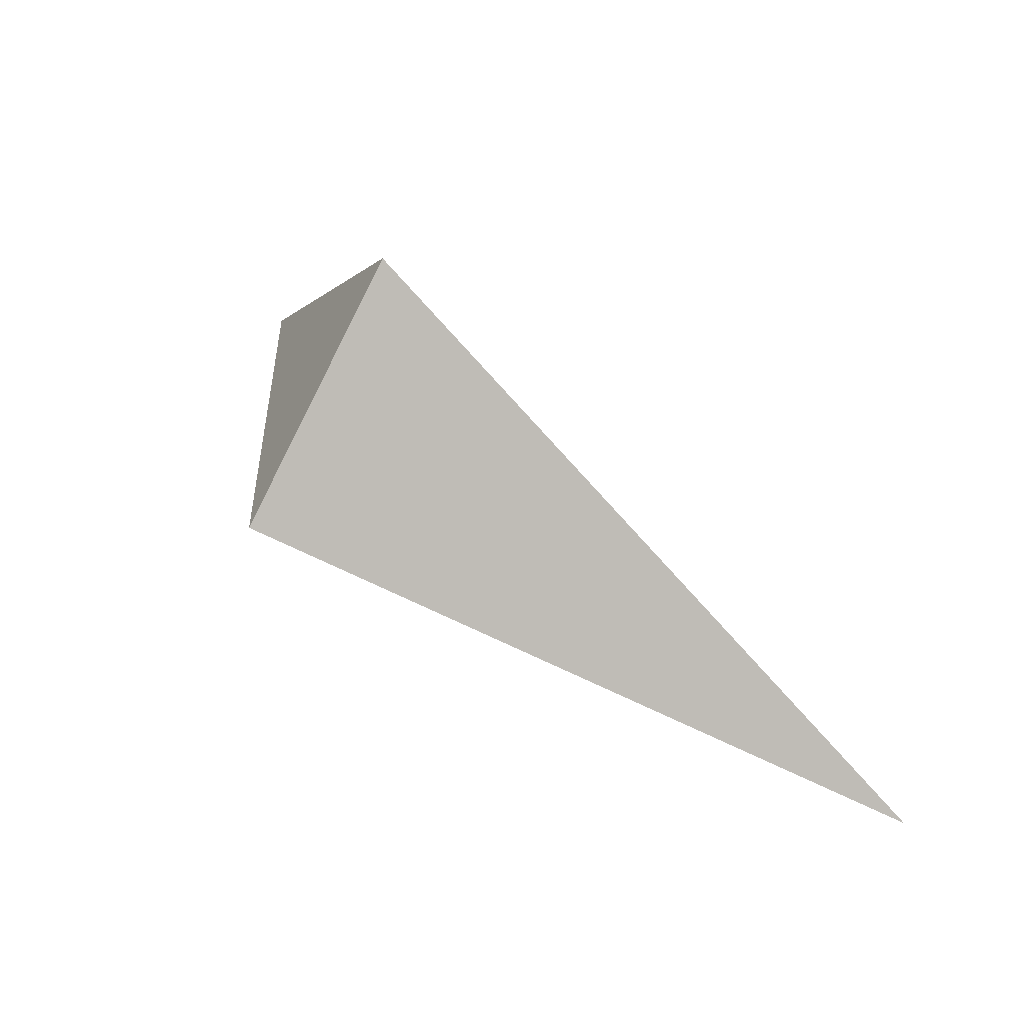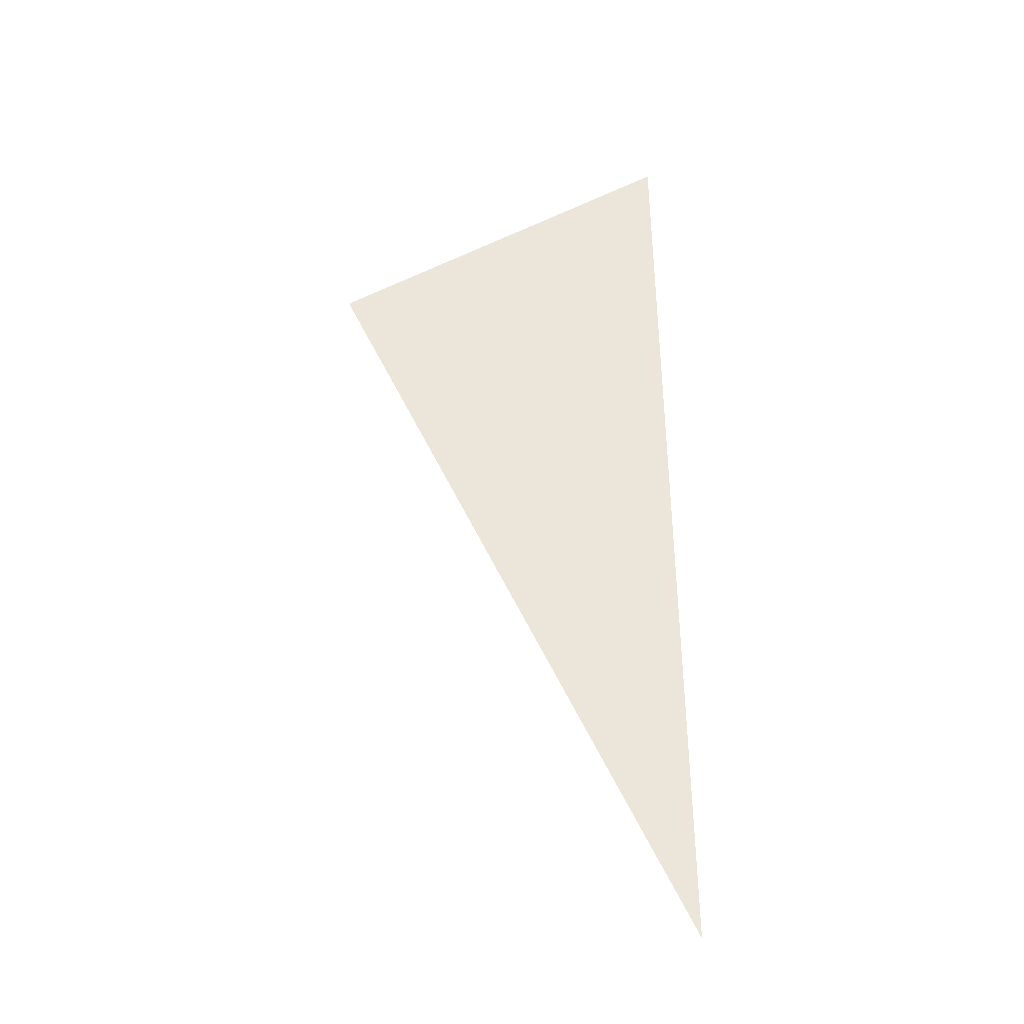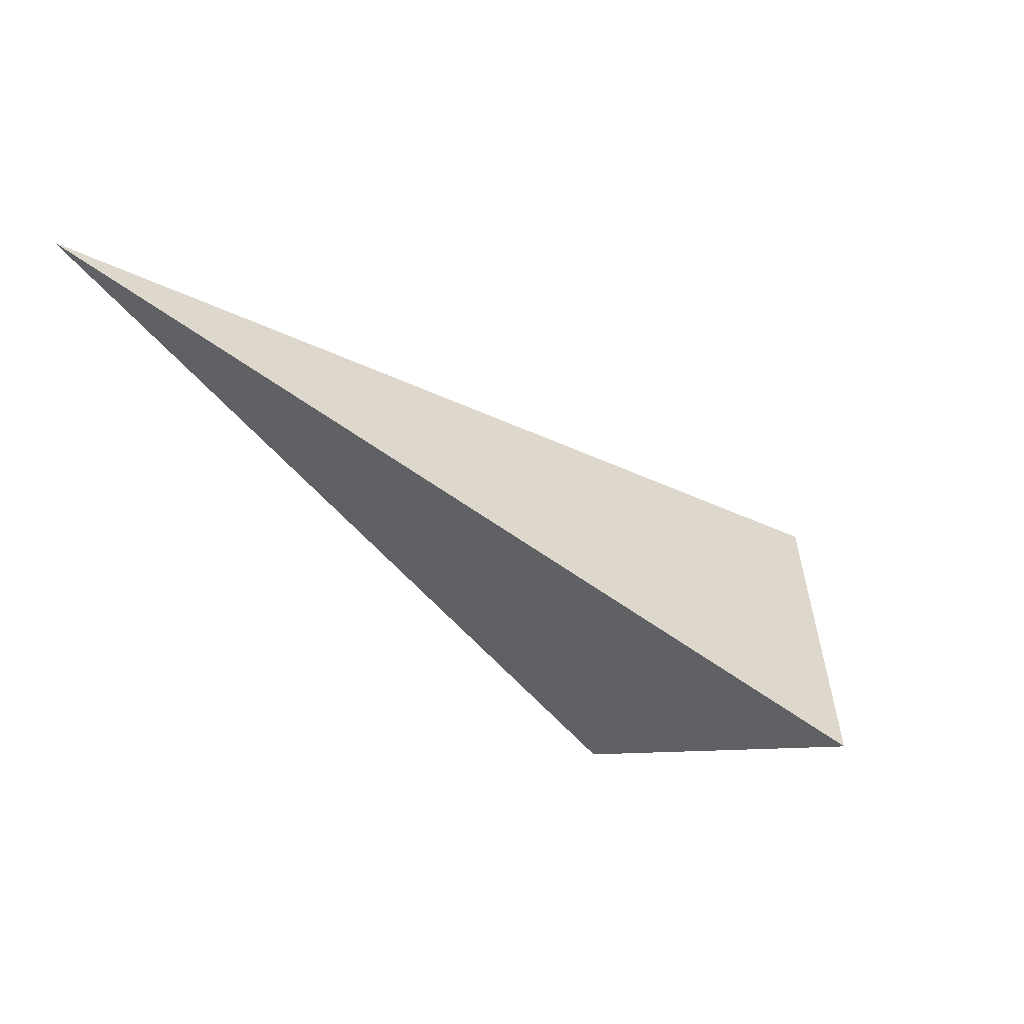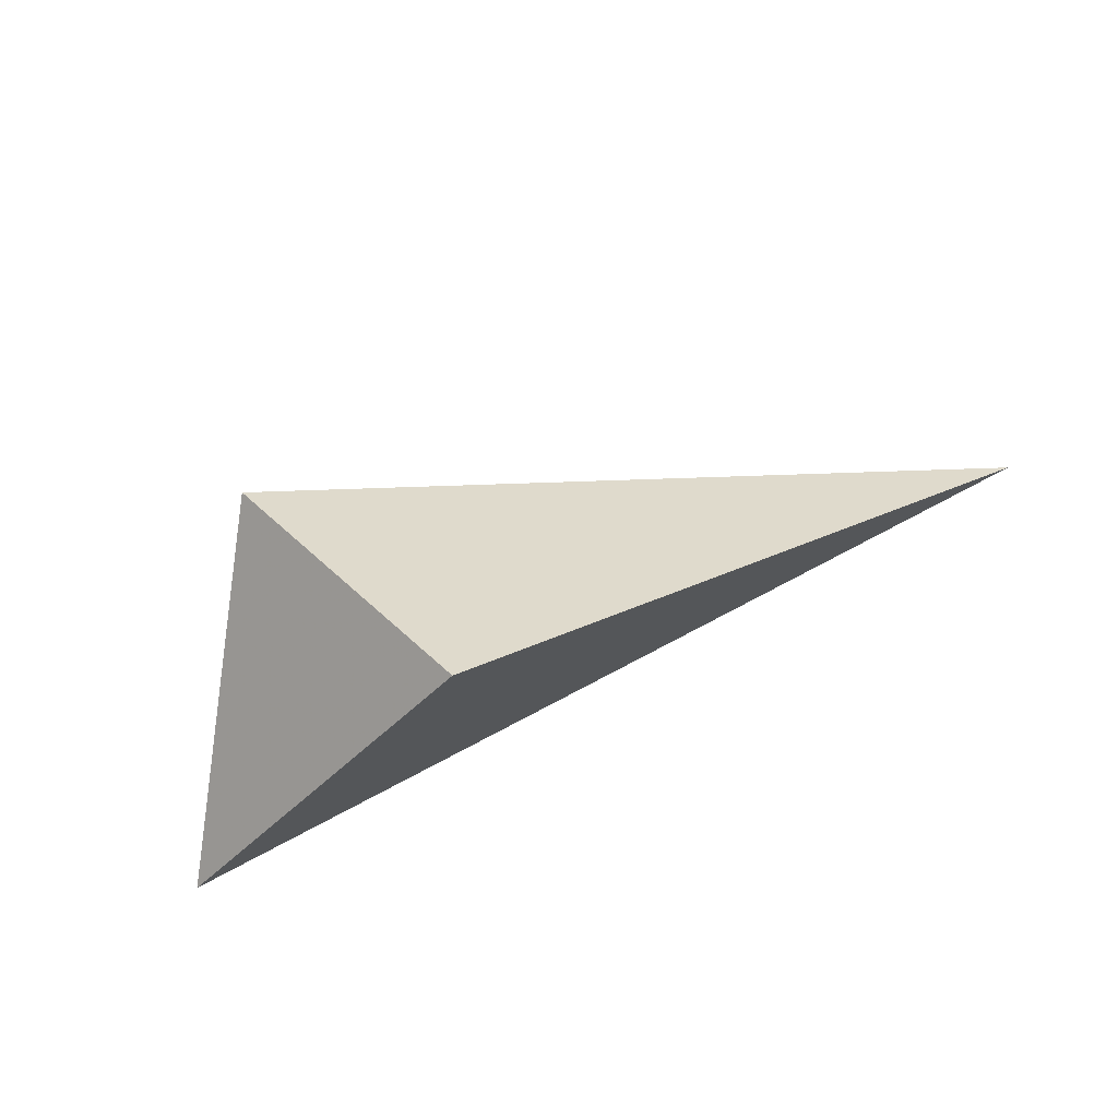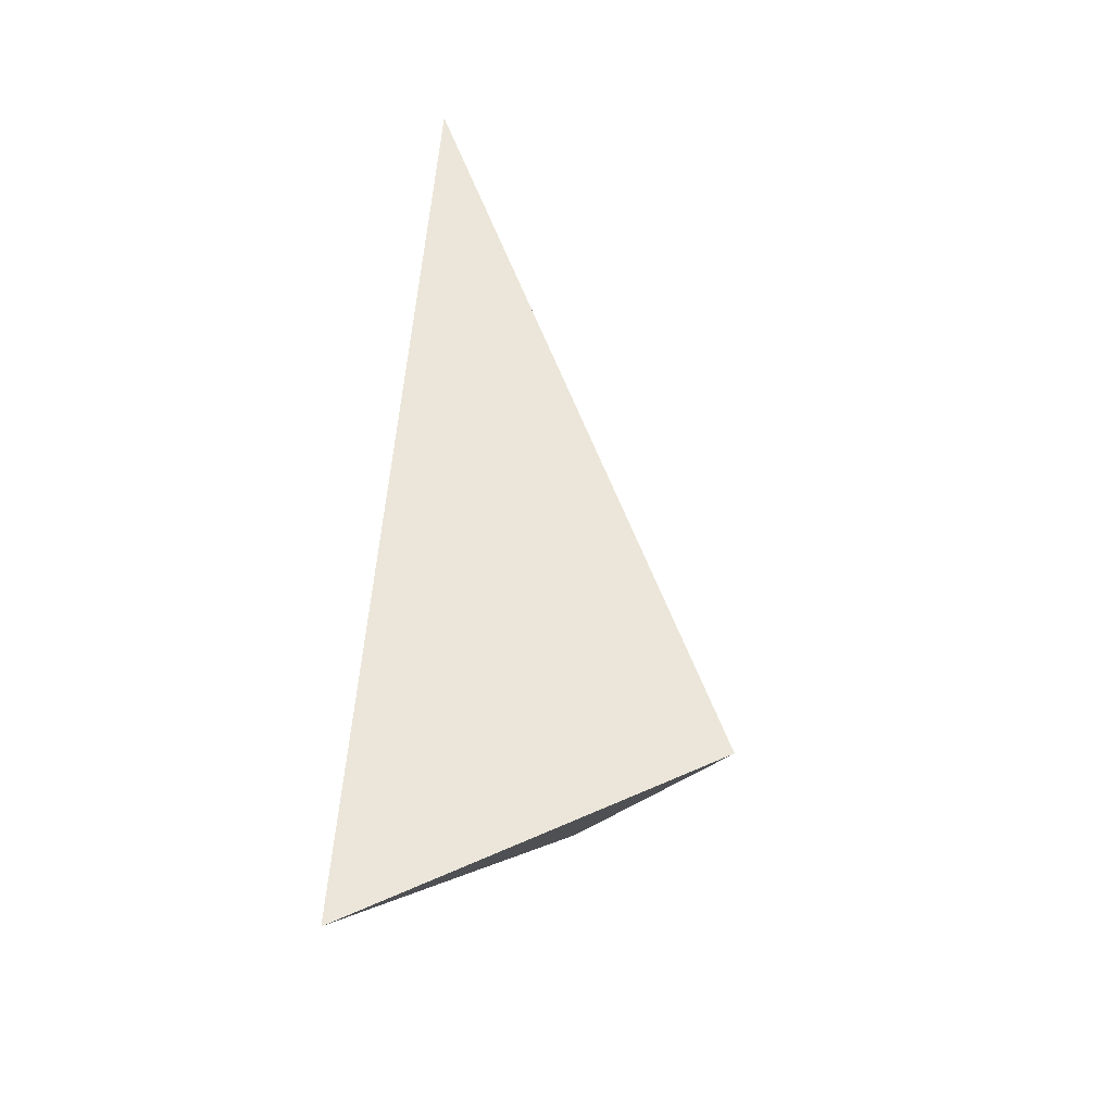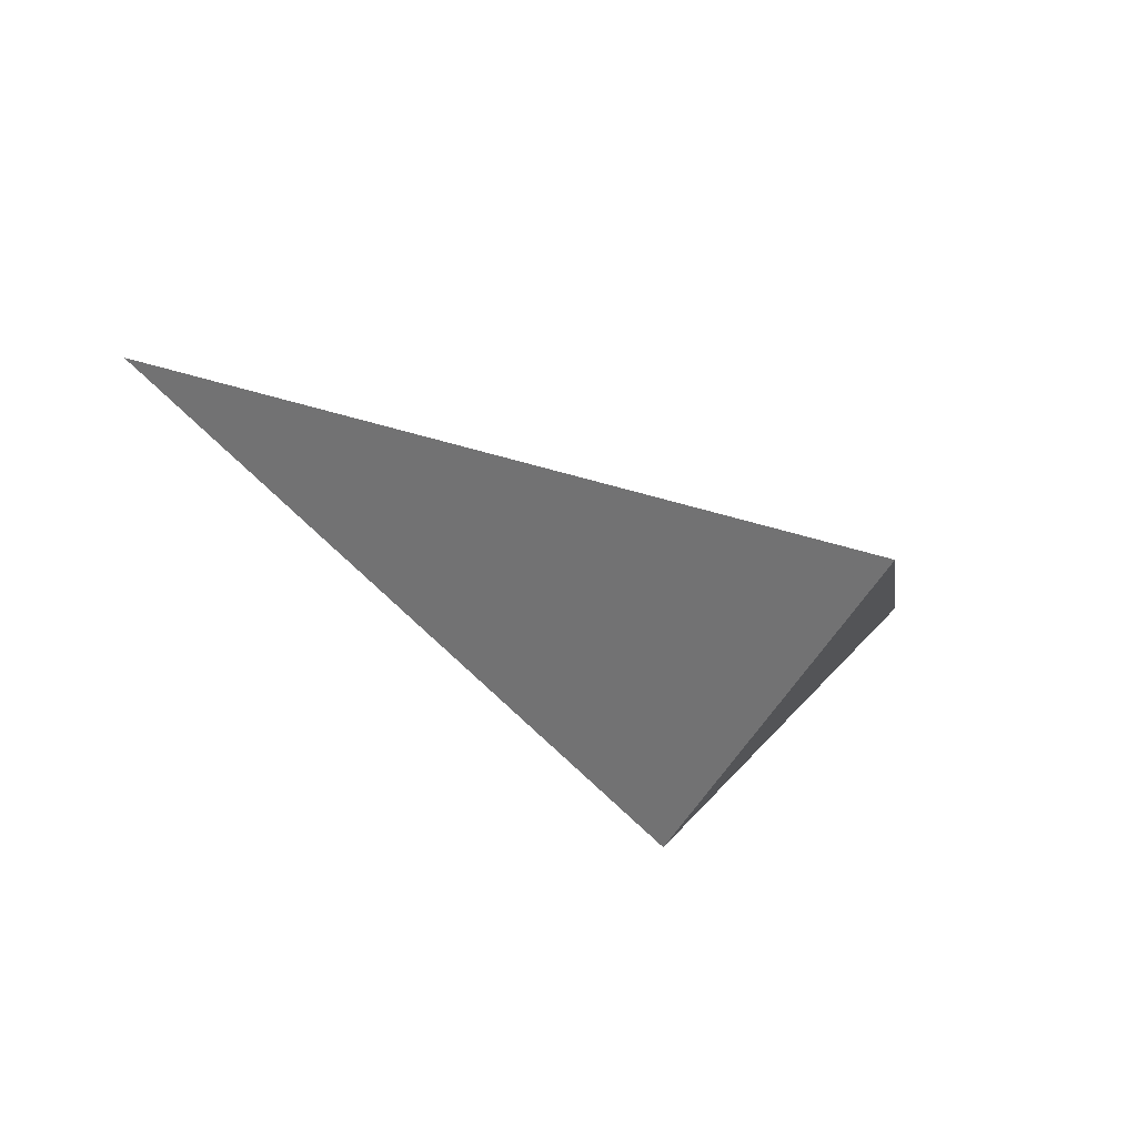
<metadata>
{"format":"obj","ext":"obj","renderer":"f3d","projection":"perspective","resolution":1024,"background":"white","views":[{"elev":58.9,"azim":-115.3,"up":"+Y"},{"elev":75.0,"azim":-85.8,"up":"+Z"},{"elev":18.6,"azim":33.1,"up":"+Z"},{"elev":-69.8,"azim":-155.3,"up":"+Z"},{"elev":31.4,"azim":99.5,"up":"+Z"},{"elev":-16.7,"azim":40.9,"up":"+Z"}]}
</metadata>
<code>
v 0.8787 2.954 -0.7448
v 0.9788 3.064 -0.5911
v 0.5282 2.801 -0.3833
v 1.116 2.849 -0.6361
f 2 1 3
f 3 1 4
f 4 1 2
f 4 2 3

</code>
